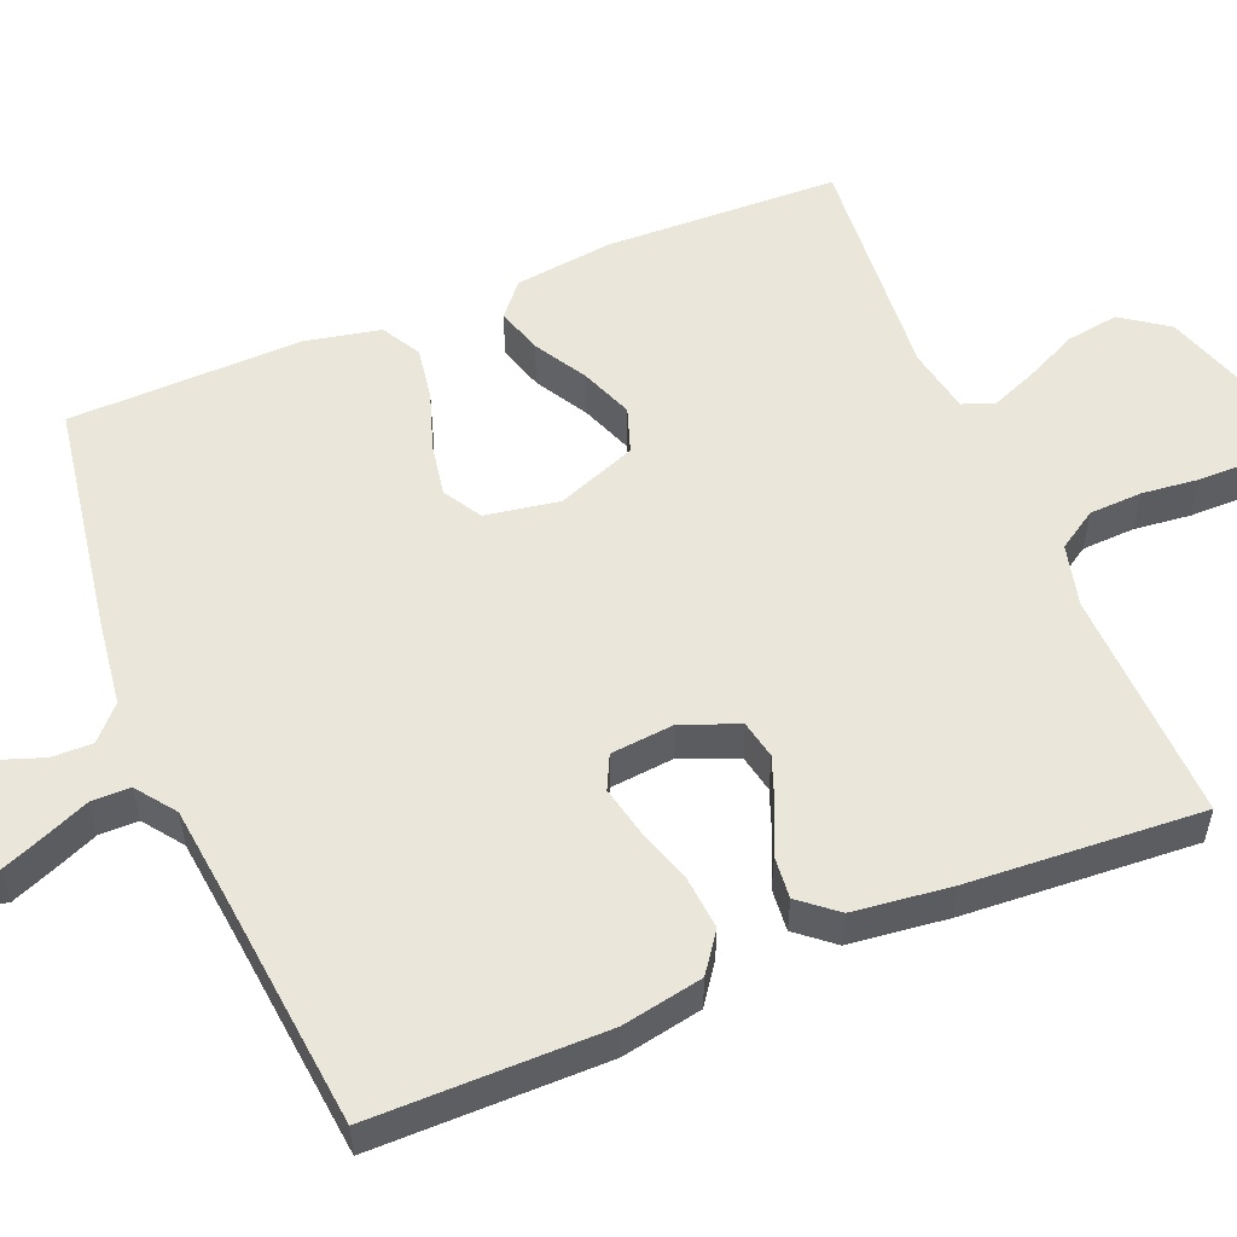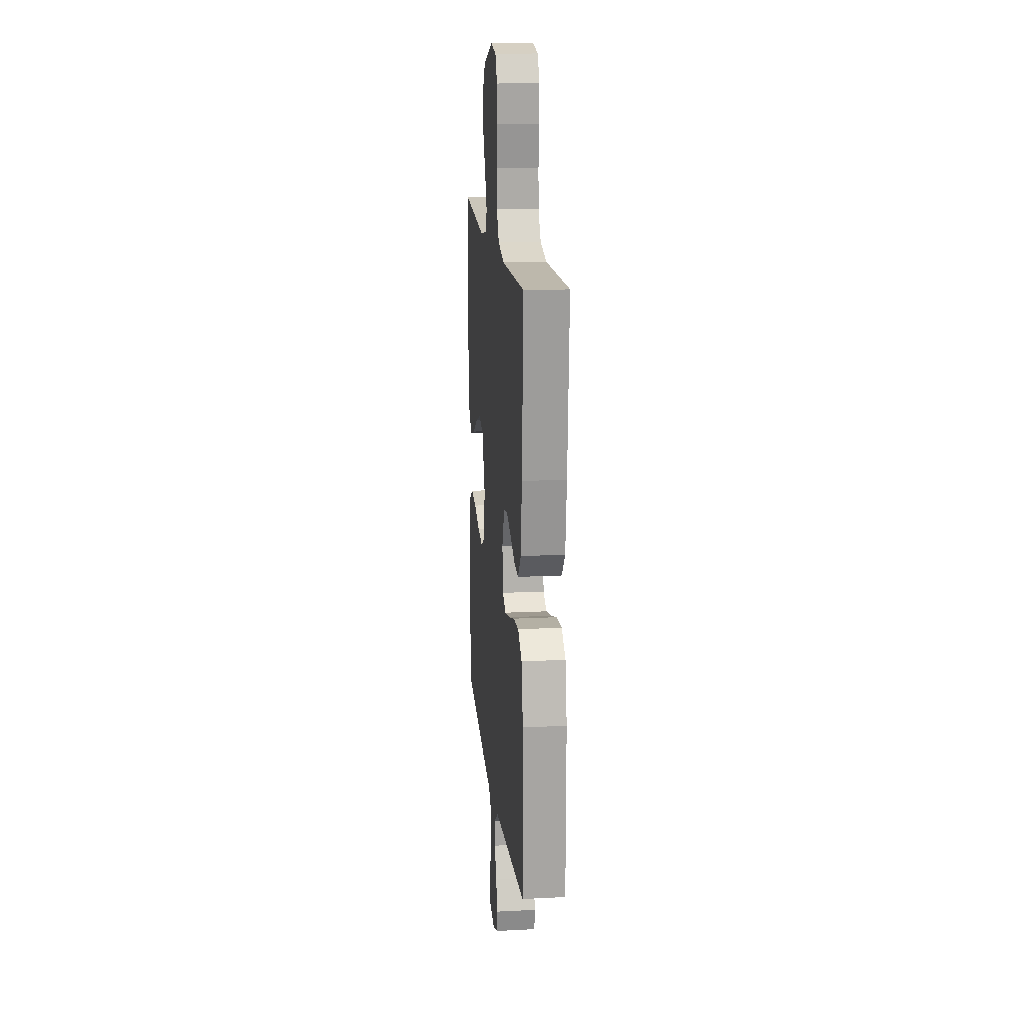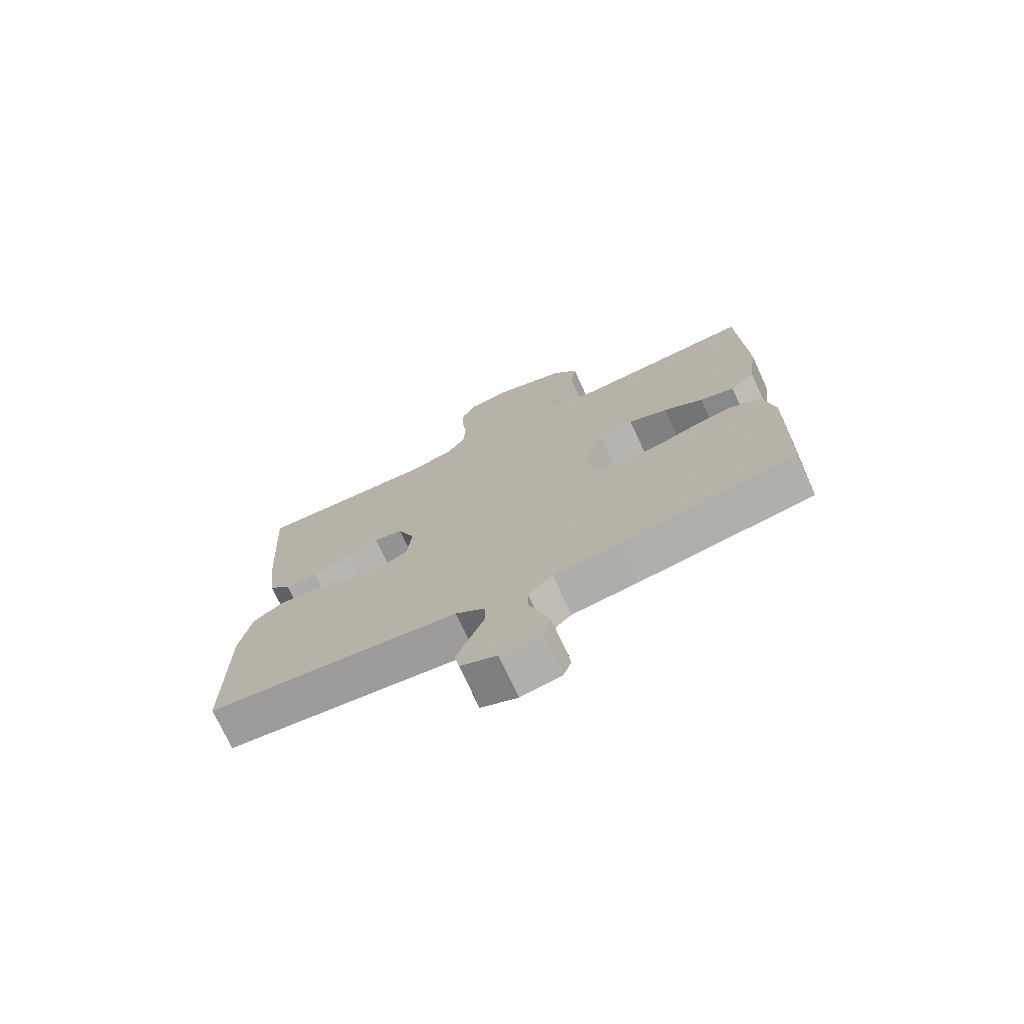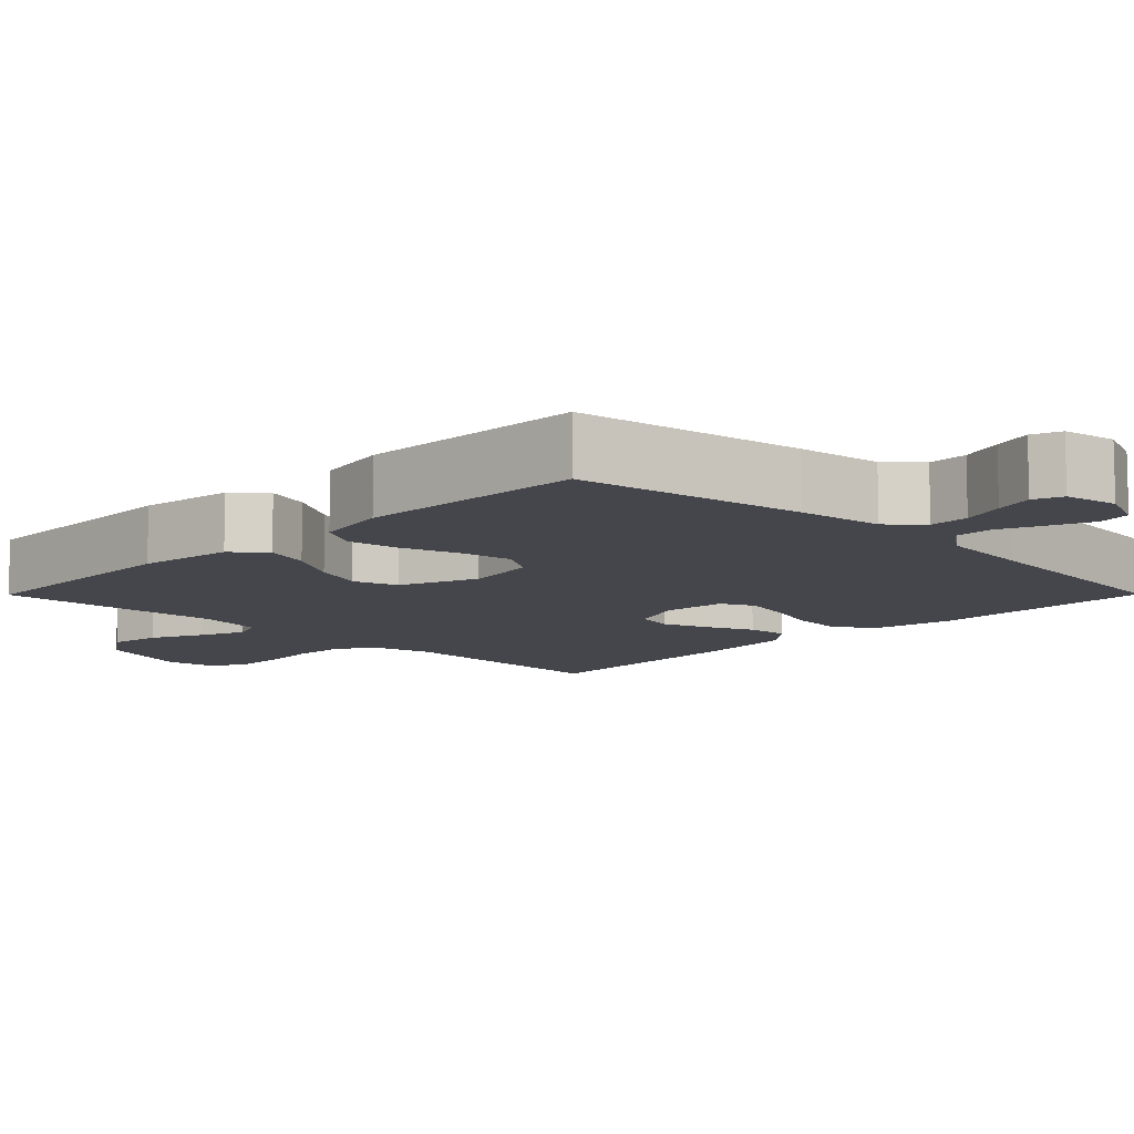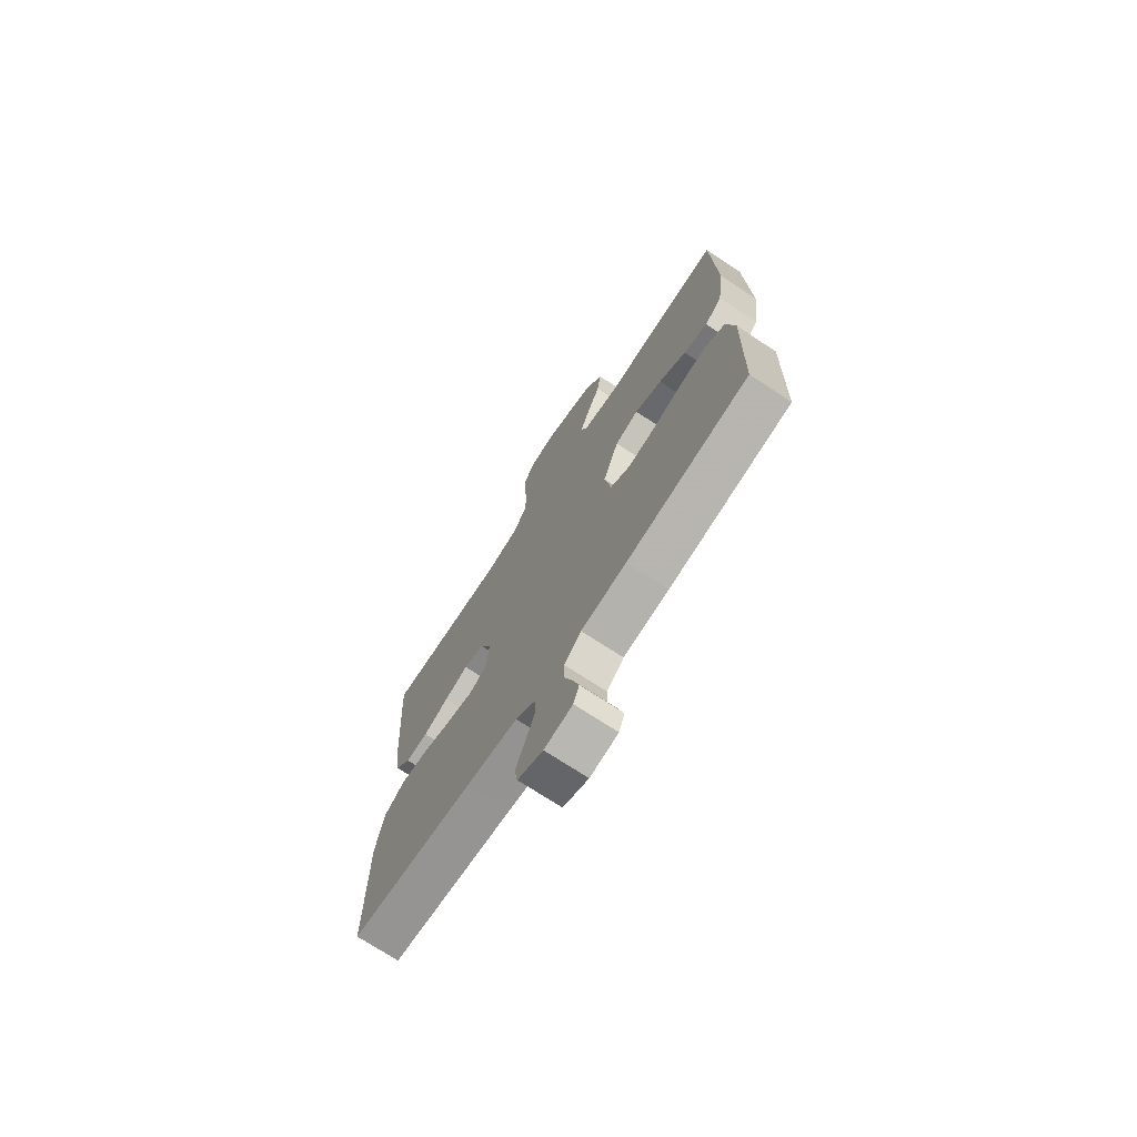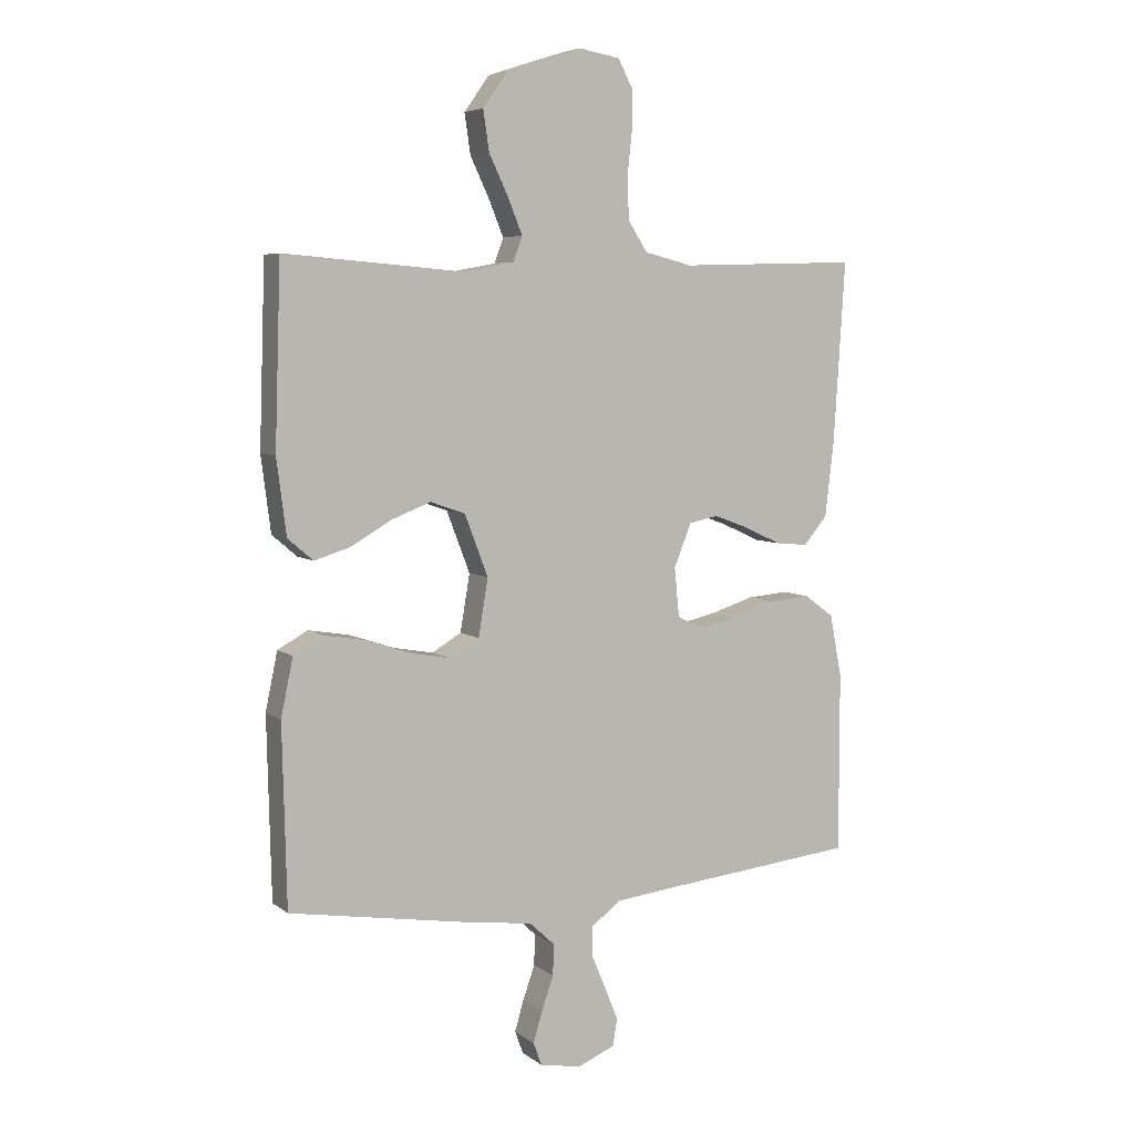
<metadata>
{"format":"obj","ext":"obj","renderer":"f3d","projection":"perspective","resolution":1024,"background":"white","views":[{"elev":54.8,"azim":-112.4,"up":"+Y"},{"elev":16.5,"azim":-95.9,"up":"+Z"},{"elev":-73.7,"azim":24.7,"up":"+Z"},{"elev":-10.1,"azim":135.2,"up":"+Y"},{"elev":-72.6,"azim":56.6,"up":"+Z"},{"elev":5.8,"azim":153.3,"up":"+Z"}]}
</metadata>
<code>
v -0.5 0.07 -0.5
v -0.5 0.07 -0.2
v -0.48 0.07 -0.096
v -0.43 0.07 -0.06
v -0.362 0.07 -0.066
v -0.289 0.07 -0.089
v -0.226 0.07 -0.103
v -0.183 0.07 -0.082
v -0.175 0.07 0
v -0.204 0.07 0.072
v -0.253 0.07 0.082
v -0.312 0.07 0.06
v -0.373 0.07 0.032
v -0.427 0.07 0.027
v -0.466 0.07 0.074
v -0.481 0.07 0.2
v -0.5 0.07 0.5
v -0.2 0.07 0.491
v -0.12 0.07 0.511
v -0.088 0.07 0.561
v -0.085 0.07 0.629
v -0.093 0.07 0.702
v -0.093 0.07 0.768
v -0.069 0.07 0.814
v 0 0.07 0.826
v 0.125 0.07 0.785
v 0.167 0.07 0.726
v 0.157 0.07 0.659
v 0.125 0.07 0.592
v 0.101 0.07 0.533
v 0.116 0.07 0.492
v 0.2 0.07 0.476
v 0.5 0.07 0.5
v 0.51 0.07 0.2
v 0.494 0.07 0.075
v 0.452 0.07 0.039
v 0.393 0.07 0.057
v 0.326 0.07 0.096
v 0.259 0.07 0.122
v 0.201 0.07 0.102
v 0.162 0.07 0
v 0.178 0.07 -0.095
v 0.227 0.07 -0.124
v 0.294 0.07 -0.112
v 0.369 0.07 -0.087
v 0.437 0.07 -0.076
v 0.487 0.07 -0.104
v 0.507 0.07 -0.2
v 0.5 0.07 -0.5
v 0.2 0.07 -0.549
v 0.089 0.07 -0.564
v 0.047 0.07 -0.603
v 0.048 0.07 -0.655
v 0.068 0.07 -0.712
v 0.083 0.07 -0.763
v 0.069 0.07 -0.801
v 0 0.07 -0.814
v -0.062 0.07 -0.788
v -0.07 0.07 -0.744
v -0.048 0.07 -0.689
v -0.024 0.07 -0.632
v -0.024 0.07 -0.582
v -0.074 0.07 -0.545
v -0.2 0.07 -0.531
v -0.5 0 -0.5
v -0.5 0 -0.2
v -0.48 0 -0.096
v -0.43 0 -0.06
v -0.362 0 -0.066
v -0.289 0 -0.089
v -0.226 0 -0.103
v -0.183 0 -0.082
v -0.175 0 0
v -0.204 0 0.072
v -0.253 0 0.082
v -0.312 0 0.06
v -0.373 0 0.032
v -0.427 0 0.027
v -0.466 0 0.074
v -0.481 0 0.2
v -0.5 0 0.5
v -0.2 0 0.491
v -0.12 0 0.511
v -0.088 0 0.561
v -0.085 0 0.629
v -0.093 0 0.702
v -0.093 0 0.768
v -0.069 0 0.814
v 0 0 0.826
v 0.125 0 0.785
v 0.167 0 0.726
v 0.157 0 0.659
v 0.125 0 0.592
v 0.101 0 0.533
v 0.116 0 0.492
v 0.2 0 0.476
v 0.5 0 0.5
v 0.51 0 0.2
v 0.494 0 0.075
v 0.452 0 0.039
v 0.393 0 0.057
v 0.326 0 0.096
v 0.259 0 0.122
v 0.201 0 0.102
v 0.162 0 0
v 0.178 0 -0.095
v 0.227 0 -0.124
v 0.294 0 -0.112
v 0.369 0 -0.087
v 0.437 0 -0.076
v 0.487 0 -0.104
v 0.507 0 -0.2
v 0.5 0 -0.5
v 0.2 0 -0.549
v 0.089 0 -0.564
v 0.047 0 -0.603
v 0.048 0 -0.655
v 0.068 0 -0.712
v 0.083 0 -0.763
v 0.069 0 -0.801
v 0 0 -0.814
v -0.062 0 -0.788
v -0.07 0 -0.744
v -0.048 0 -0.689
v -0.024 0 -0.632
v -0.024 0 -0.582
v -0.074 0 -0.545
v -0.2 0 -0.531
f 58 59 60 61
f 56 57 58 61
f 56 61 62
f 53 54 55 56
f 53 56 62
f 52 53 62
f 51 52 62 63
f 49 50 51 63
f 44 45 46 47
f 43 44 47 48
f 35 36 37 38
f 35 38 39
f 32 33 34 35
f 31 32 35 39
f 26 27 28 29
f 26 29 30
f 25 26 30
f 24 25 30
f 21 22 23 24
f 20 21 24 30
f 19 20 30 31
f 15 16 17 18
f 12 13 14 15
f 11 12 15 18
f 10 11 18 19
f 3 4 5 6
f 3 6 7
f 64 1 2 3
f 64 3 7
f 63 64 7 8
f 43 48 49 63
f 42 43 63 8
f 41 42 8 9
f 40 41 9 10
f 31 39 40
f 10 19 31 40
f 125 124 123 122
f 125 122 121 120
f 126 125 120
f 120 119 118 117
f 126 120 117
f 126 117 116
f 127 126 116 115
f 127 115 114 113
f 111 110 109 108
f 112 111 108 107
f 102 101 100 99
f 103 102 99
f 99 98 97 96
f 103 99 96 95
f 93 92 91 90
f 94 93 90
f 94 90 89
f 94 89 88
f 88 87 86 85
f 94 88 85 84
f 95 94 84 83
f 82 81 80 79
f 79 78 77 76
f 82 79 76 75
f 83 82 75 74
f 70 69 68 67
f 71 70 67
f 67 66 65 128
f 71 67 128
f 72 71 128 127
f 127 113 112 107
f 72 127 107 106
f 73 72 106 105
f 74 73 105 104
f 104 103 95
f 104 95 83 74
f 1 65 66 2
f 2 66 67 3
f 3 67 68 4
f 4 68 69 5
f 5 69 70 6
f 6 70 71 7
f 7 71 72 8
f 8 72 73 9
f 9 73 74 10
f 10 74 75 11
f 11 75 76 12
f 12 76 77 13
f 13 77 78 14
f 14 78 79 15
f 15 79 80 16
f 16 80 81 17
f 17 81 82 18
f 18 82 83 19
f 19 83 84 20
f 20 84 85 21
f 21 85 86 22
f 22 86 87 23
f 23 87 88 24
f 24 88 89 25
f 25 89 90 26
f 26 90 91 27
f 27 91 92 28
f 28 92 93 29
f 29 93 94 30
f 30 94 95 31
f 31 95 96 32
f 32 96 97 33
f 33 97 98 34
f 34 98 99 35
f 35 99 100 36
f 36 100 101 37
f 37 101 102 38
f 38 102 103 39
f 39 103 104 40
f 40 104 105 41
f 41 105 106 42
f 42 106 107 43
f 43 107 108 44
f 44 108 109 45
f 45 109 110 46
f 46 110 111 47
f 47 111 112 48
f 48 112 113 49
f 49 113 114 50
f 50 114 115 51
f 51 115 116 52
f 52 116 117 53
f 53 117 118 54
f 54 118 119 55
f 55 119 120 56
f 56 120 121 57
f 57 121 122 58
f 58 122 123 59
f 59 123 124 60
f 60 124 125 61
f 61 125 126 62
f 62 126 127 63
f 63 127 128 64
f 64 128 65 1

</code>
